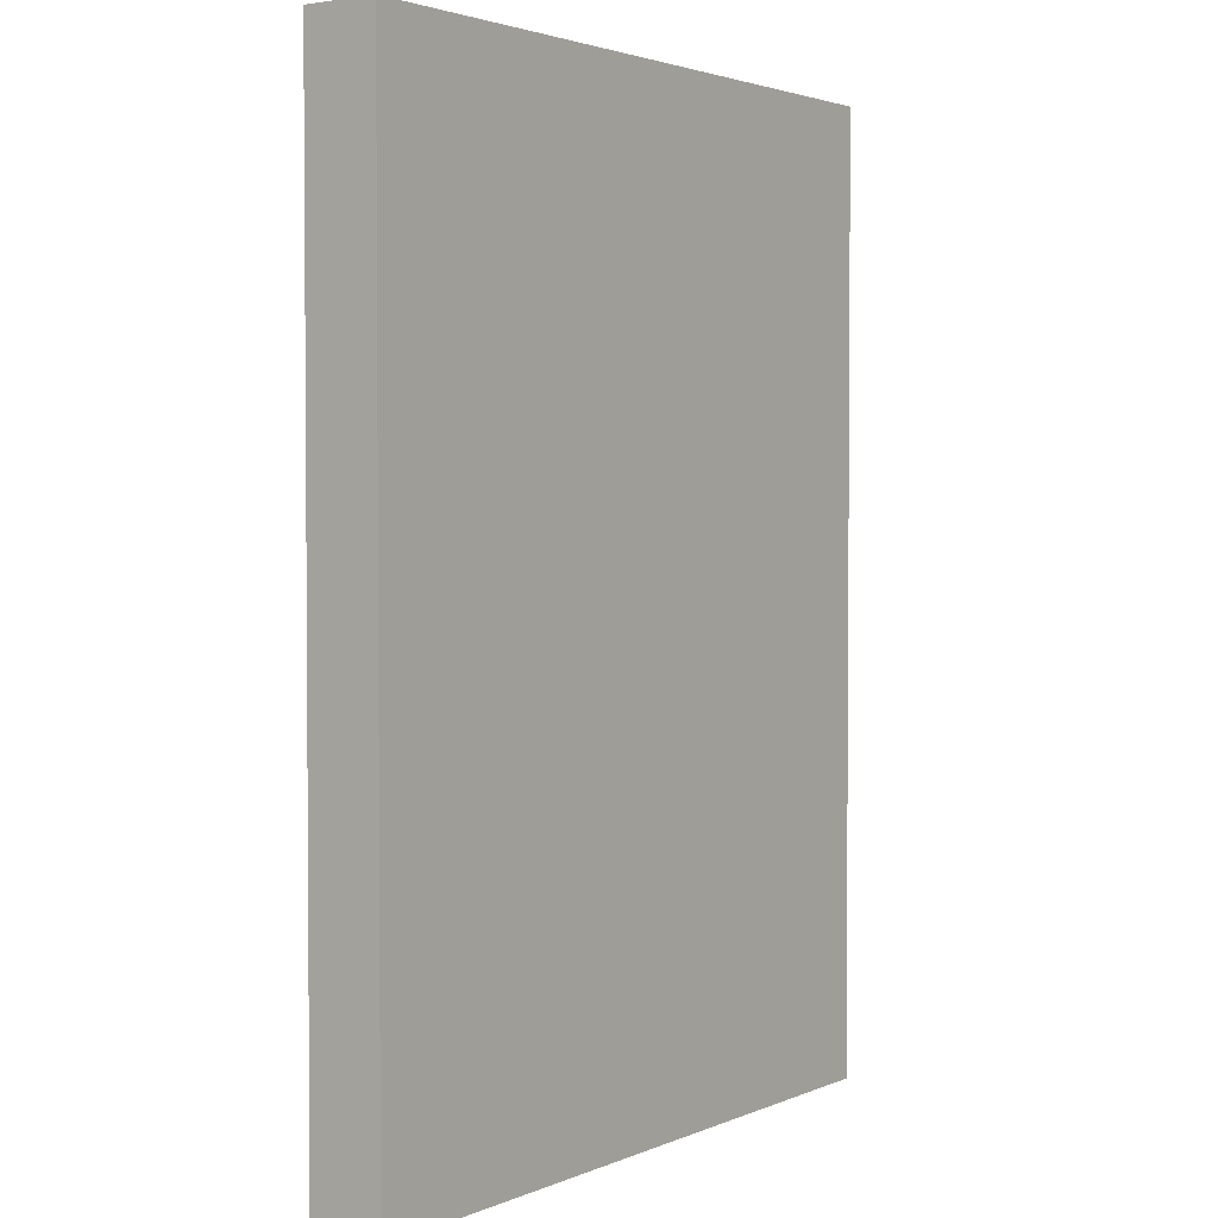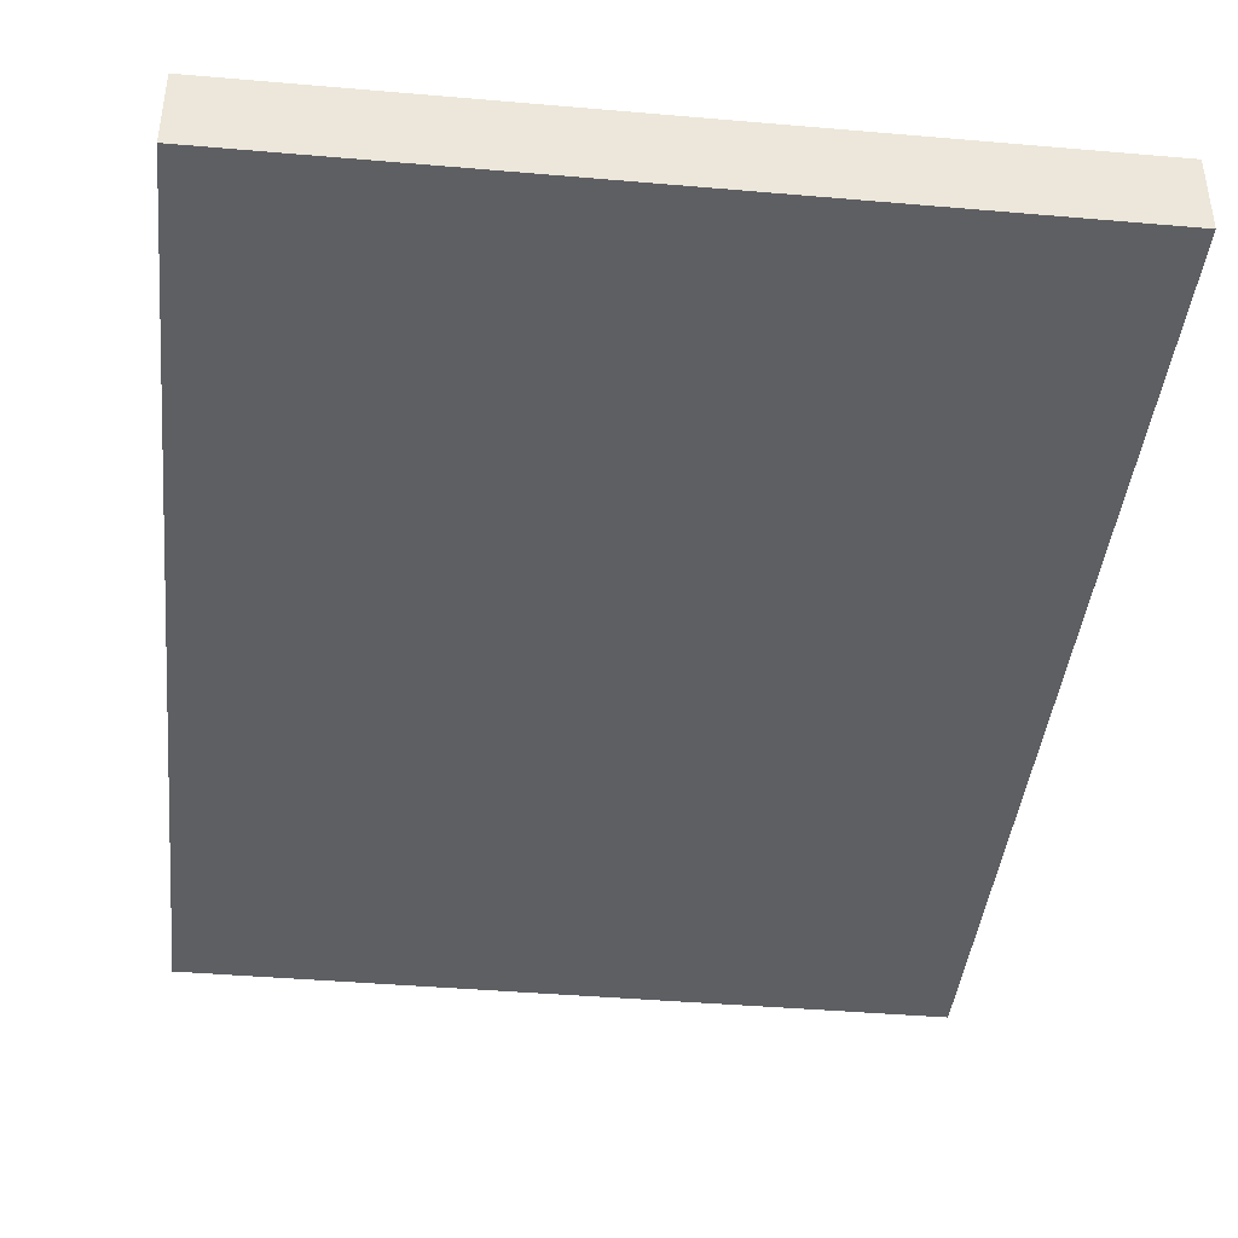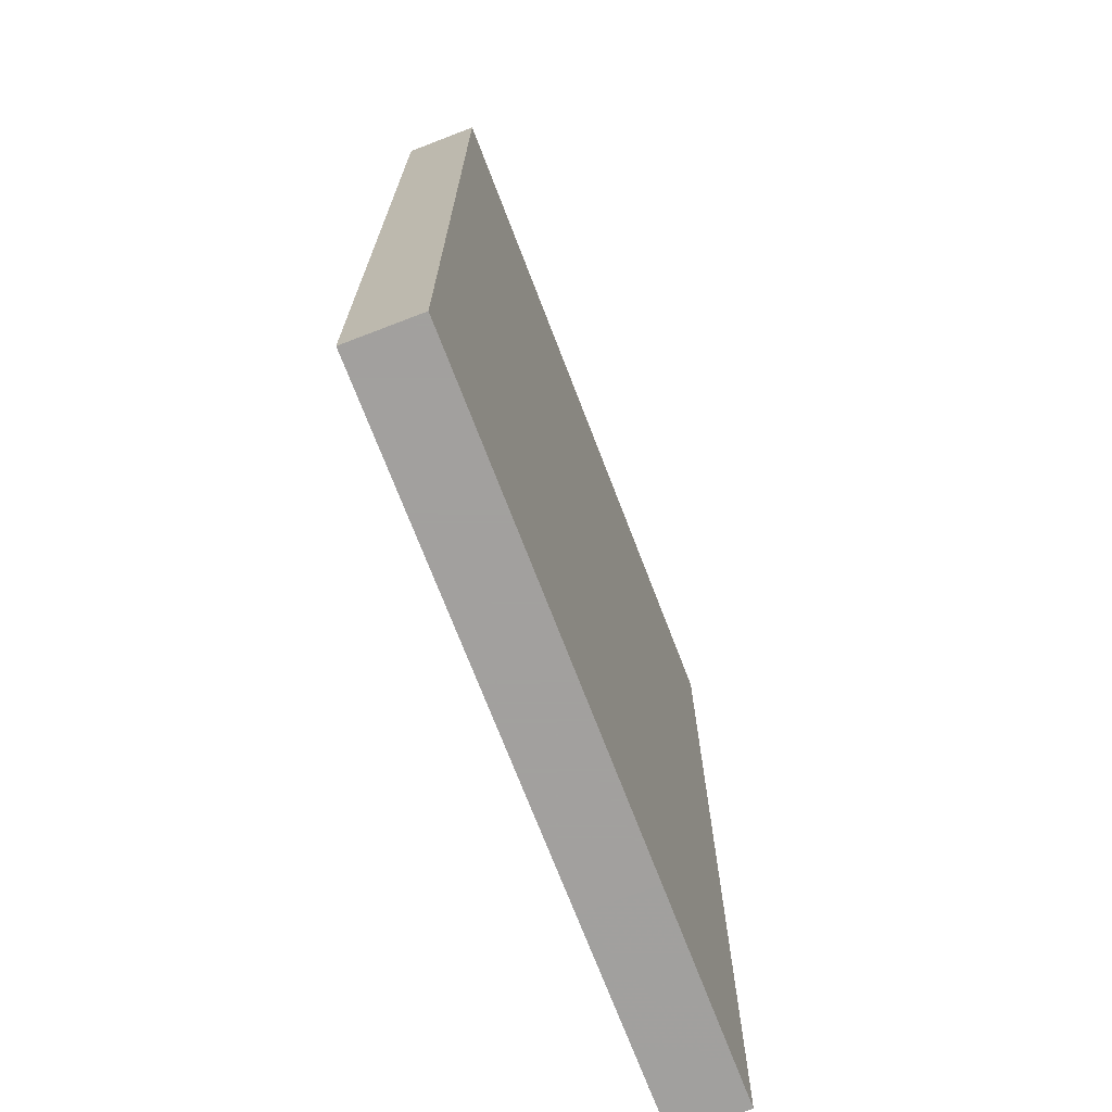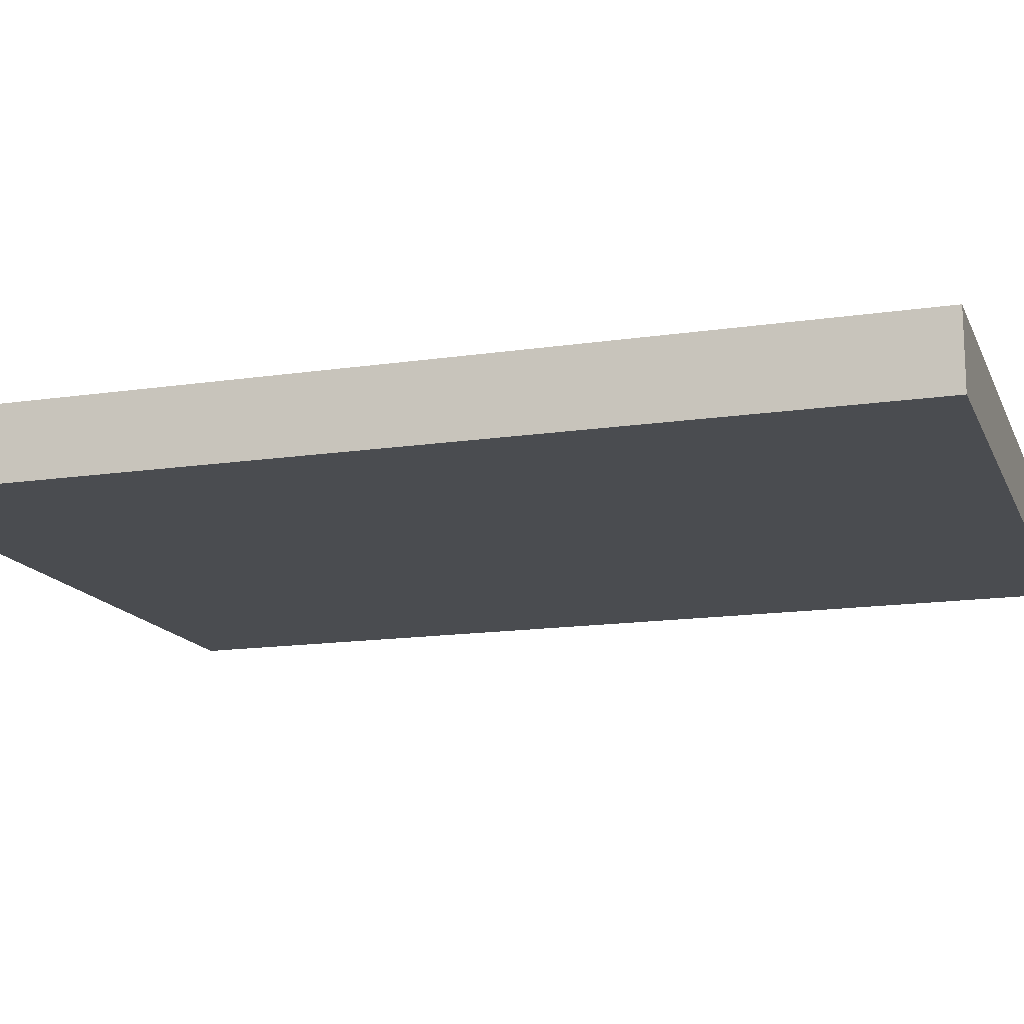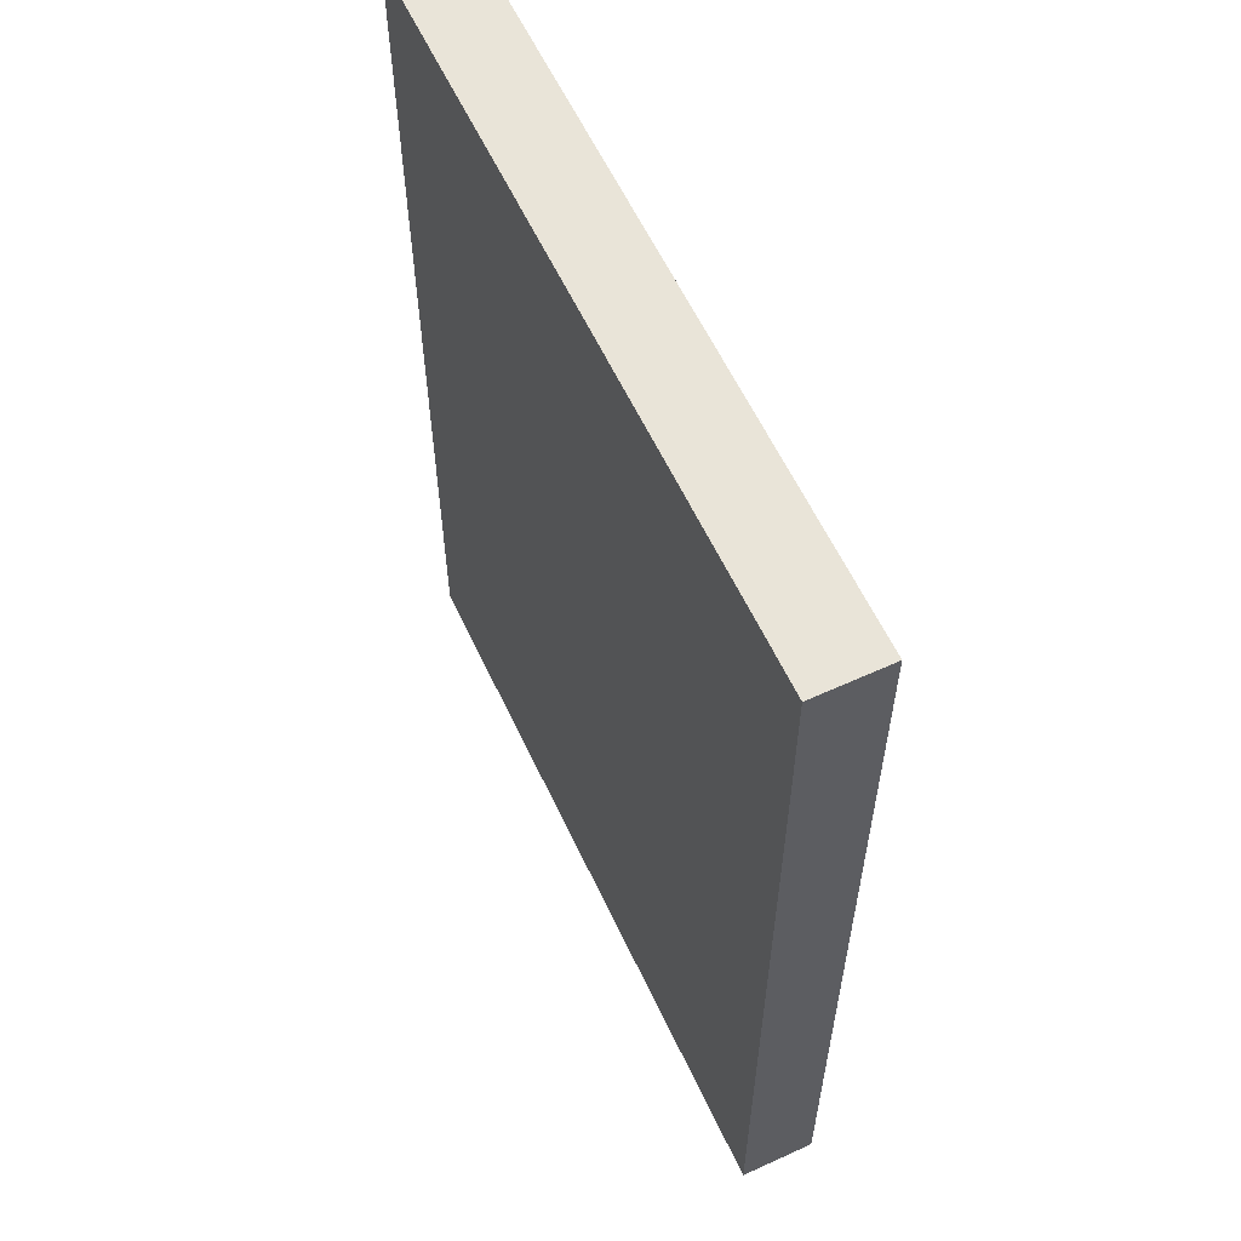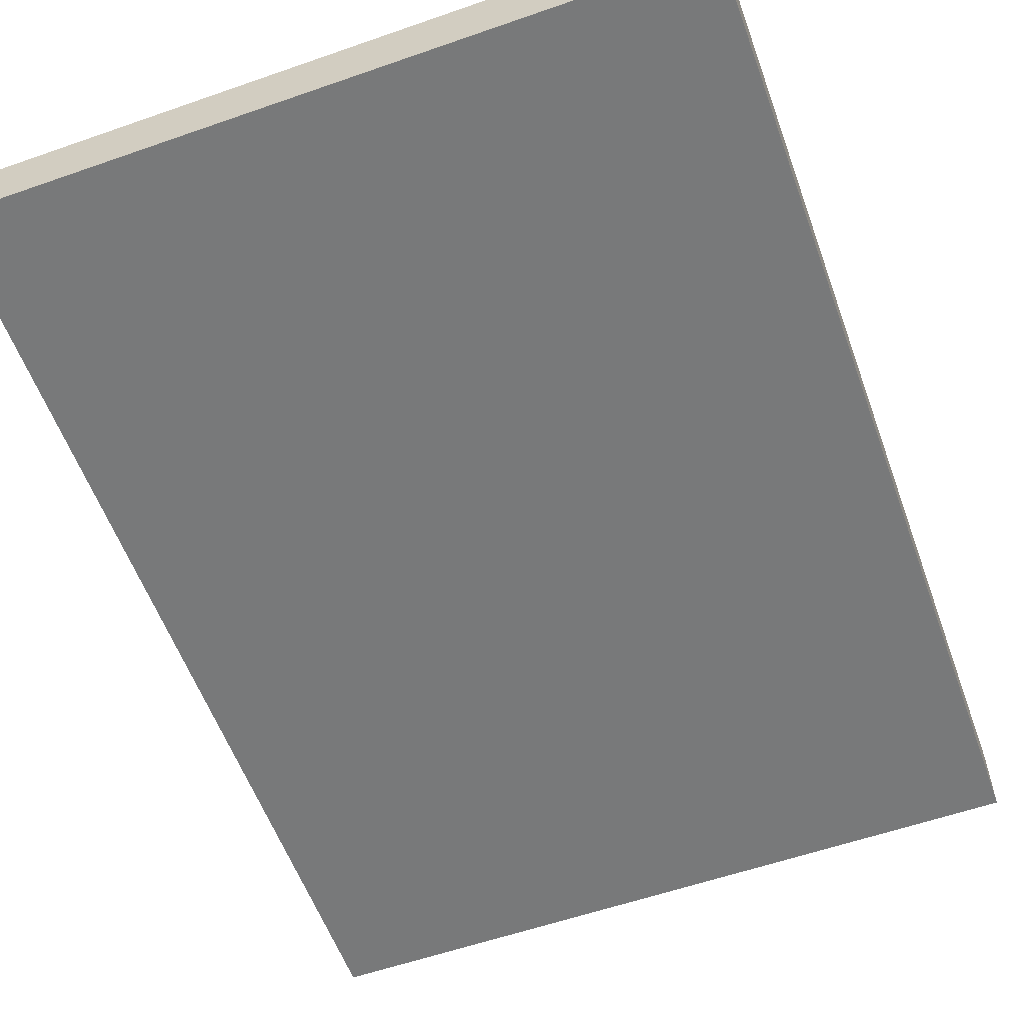
<metadata>
{"format":"obj","ext":"obj","renderer":"f3d","projection":"perspective","resolution":1024,"background":"white","views":[{"elev":2.6,"azim":-54.6,"up":"+Y"},{"elev":-41.5,"azim":174.0,"up":"+Z"},{"elev":-71.9,"azim":111.0,"up":"+Y"},{"elev":-15.0,"azim":-72.3,"up":"+Z"},{"elev":60.0,"azim":-115.1,"up":"+Y"},{"elev":-57.7,"azim":19.9,"up":"+Z"}]}
</metadata>
<code>
v 1.412 -2.998 -0.01455
v 2.089 -2.998 -0.01455
v 1.412 -2.998 0.2146
v 1.412 0.001276 -0.01455
v 2.089 -2.998 0.2146
v 3.638 -2.998 -0.01455
v 1.412 0.001276 0.2146
v 2.089 0.001276 -0.01455
v 3.638 -2.998 0.2146
v 3.638 0.0009823 -0.01455
v 2.089 0.001276 0.2146
v 3.638 0.0009823 0.2146
f 1 2 5
f 1 5 3
f 1 3 7
f 1 7 4
f 1 4 8
f 1 8 10
f 1 10 6
f 1 6 2
f 2 6 9
f 2 9 5
f 3 5 9
f 3 9 12
f 3 12 11
f 3 11 7
f 4 7 11
f 4 11 8
f 6 10 12
f 6 12 9
f 8 11 12
f 8 12 10

</code>
